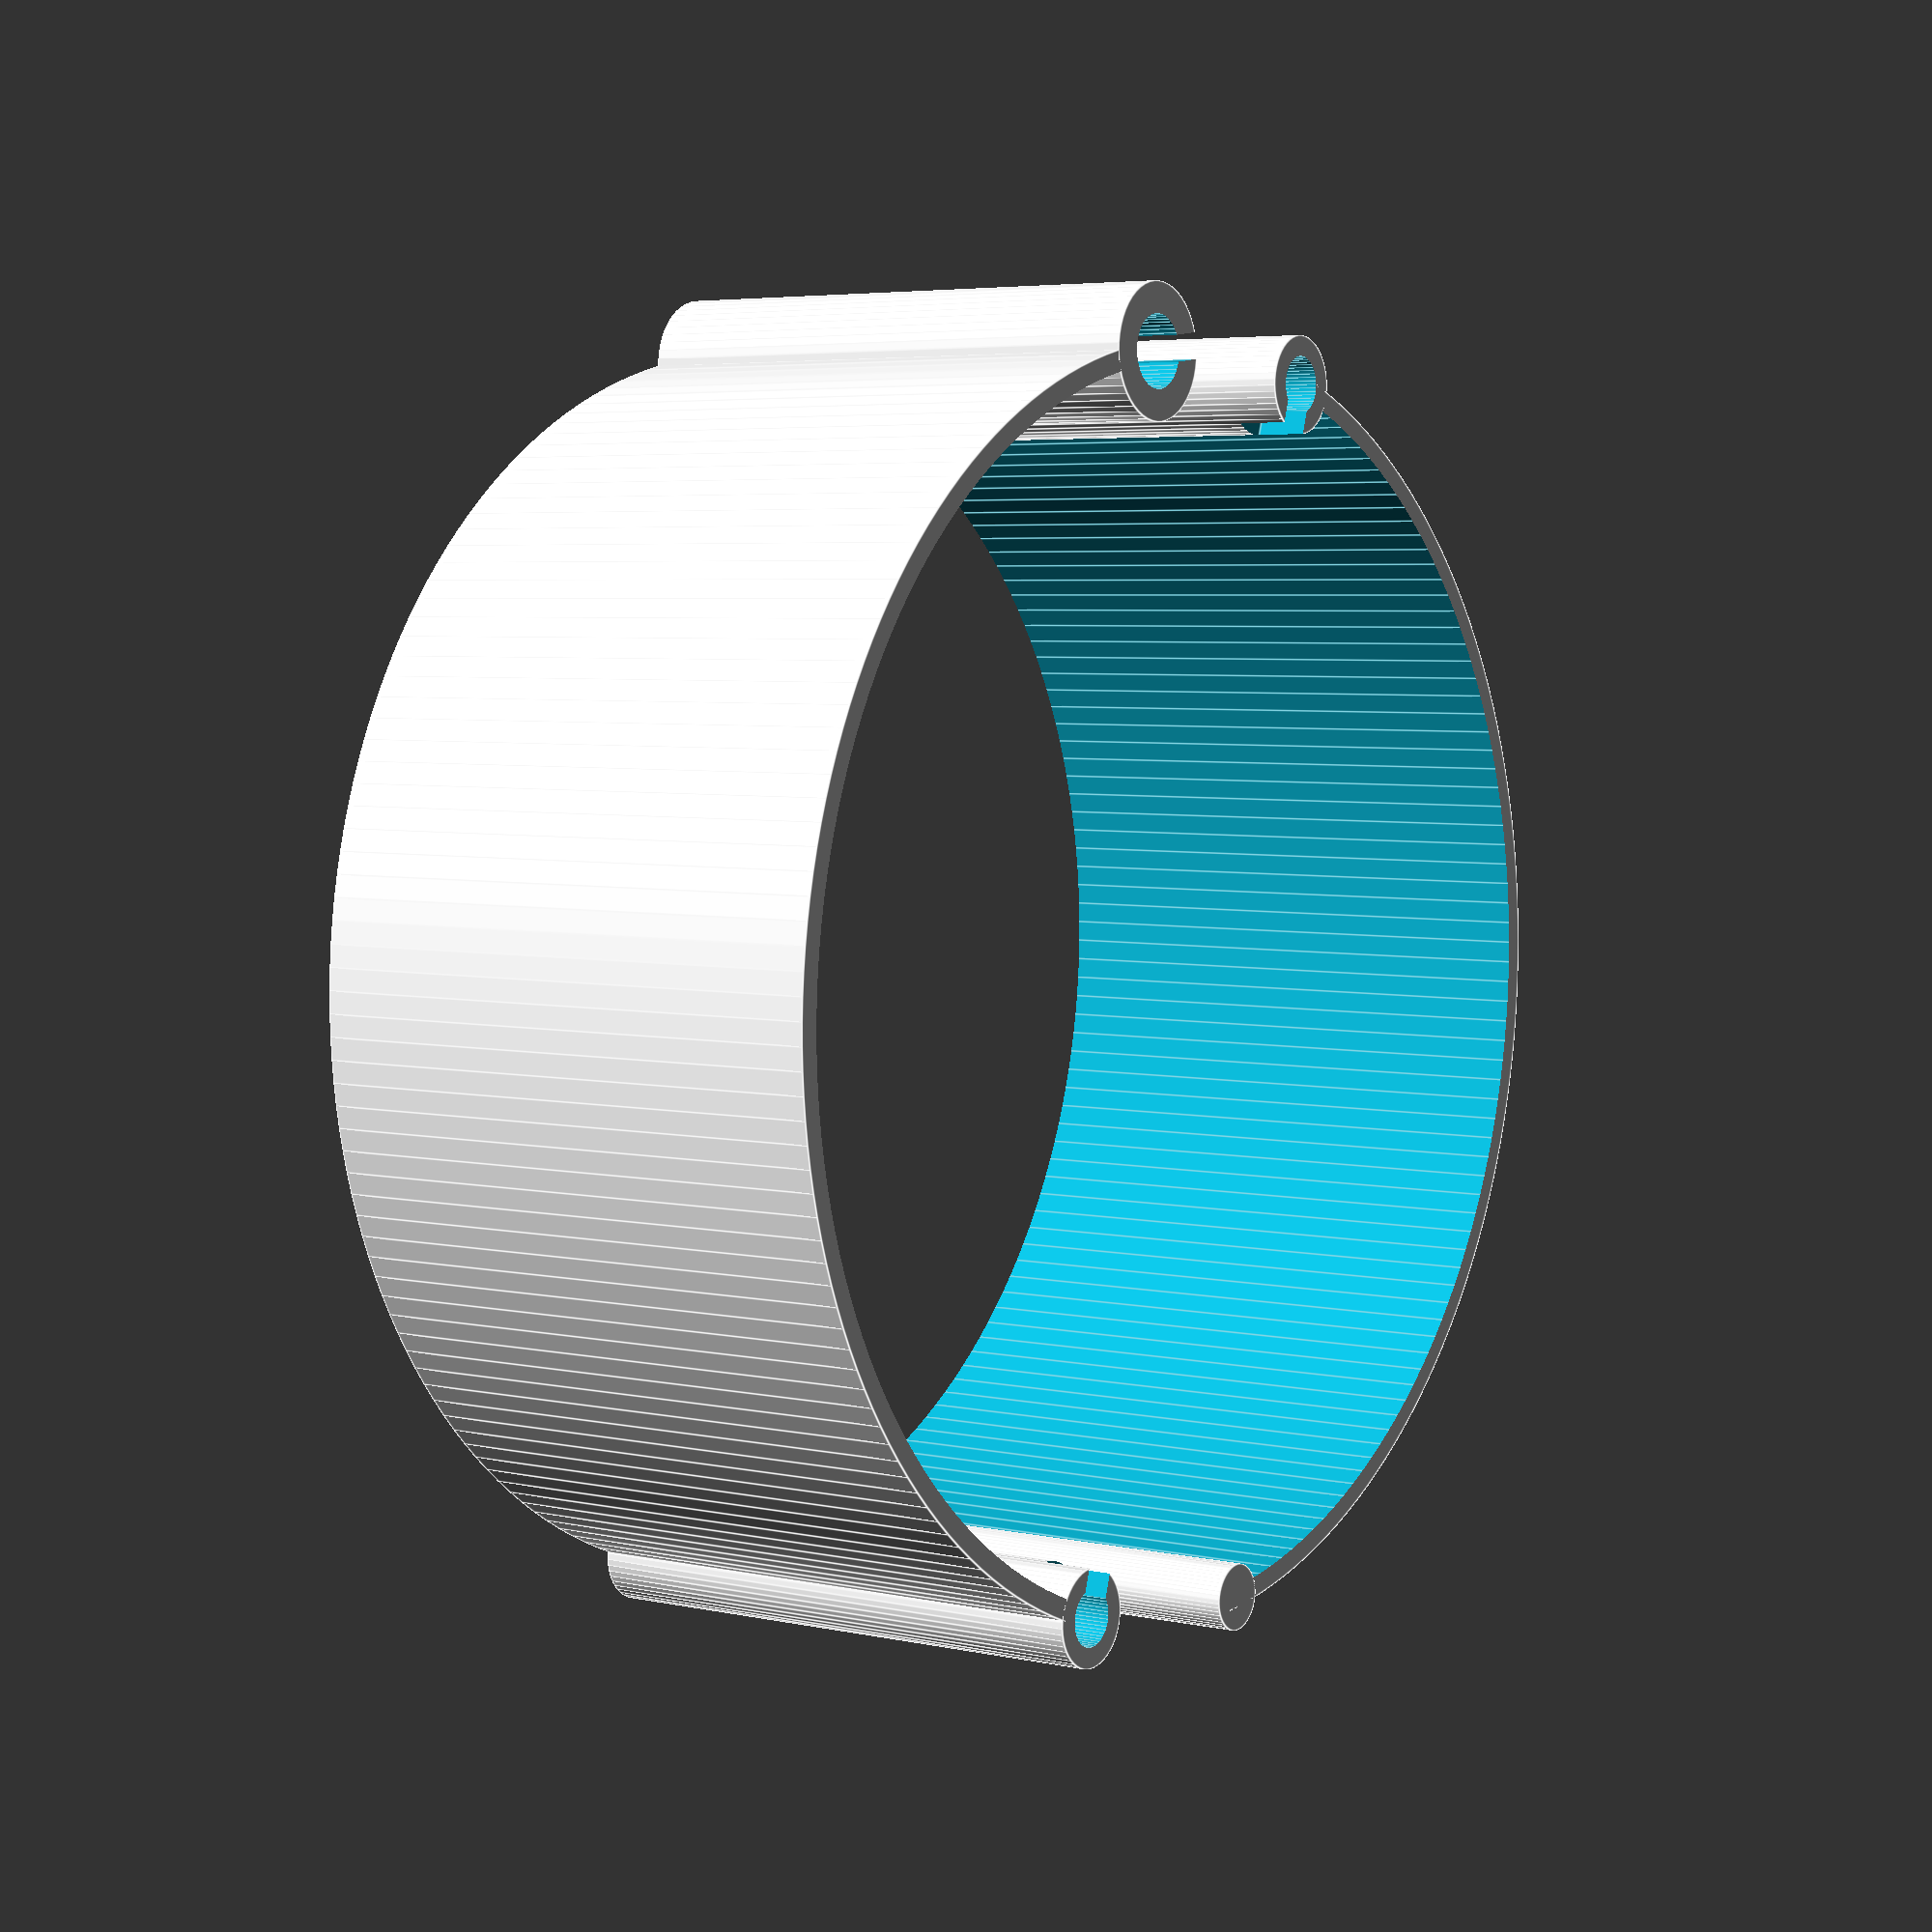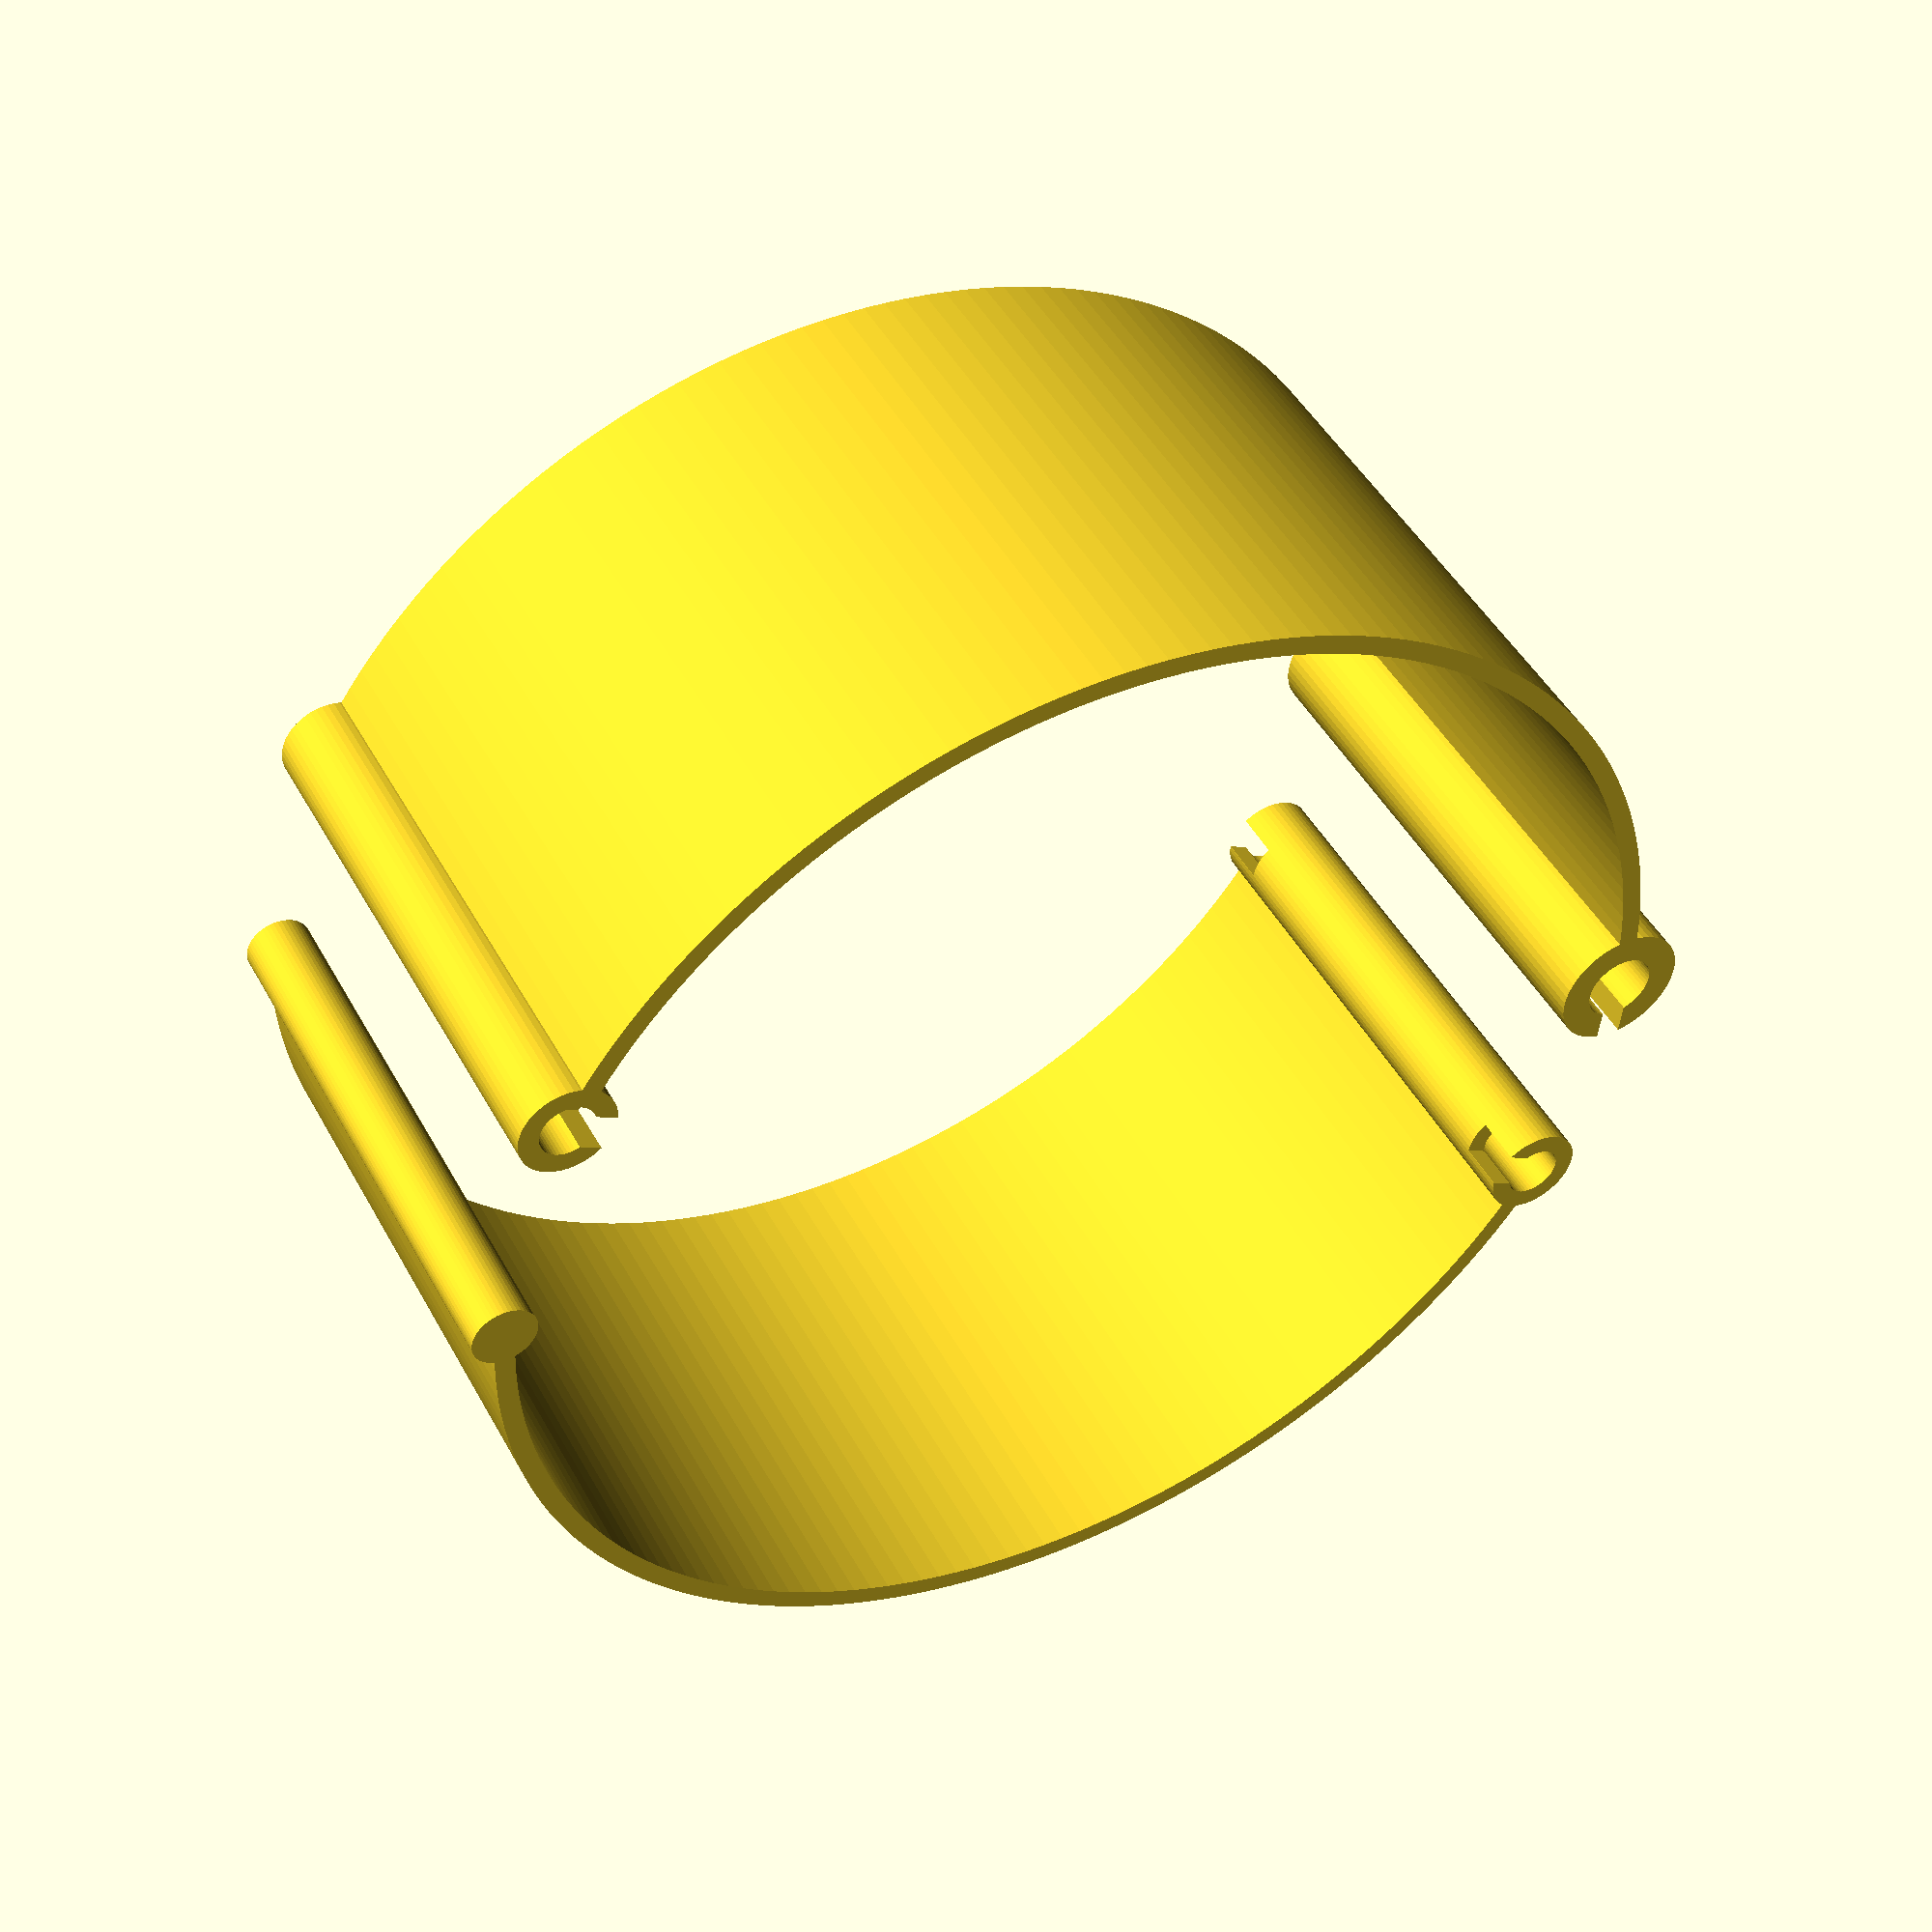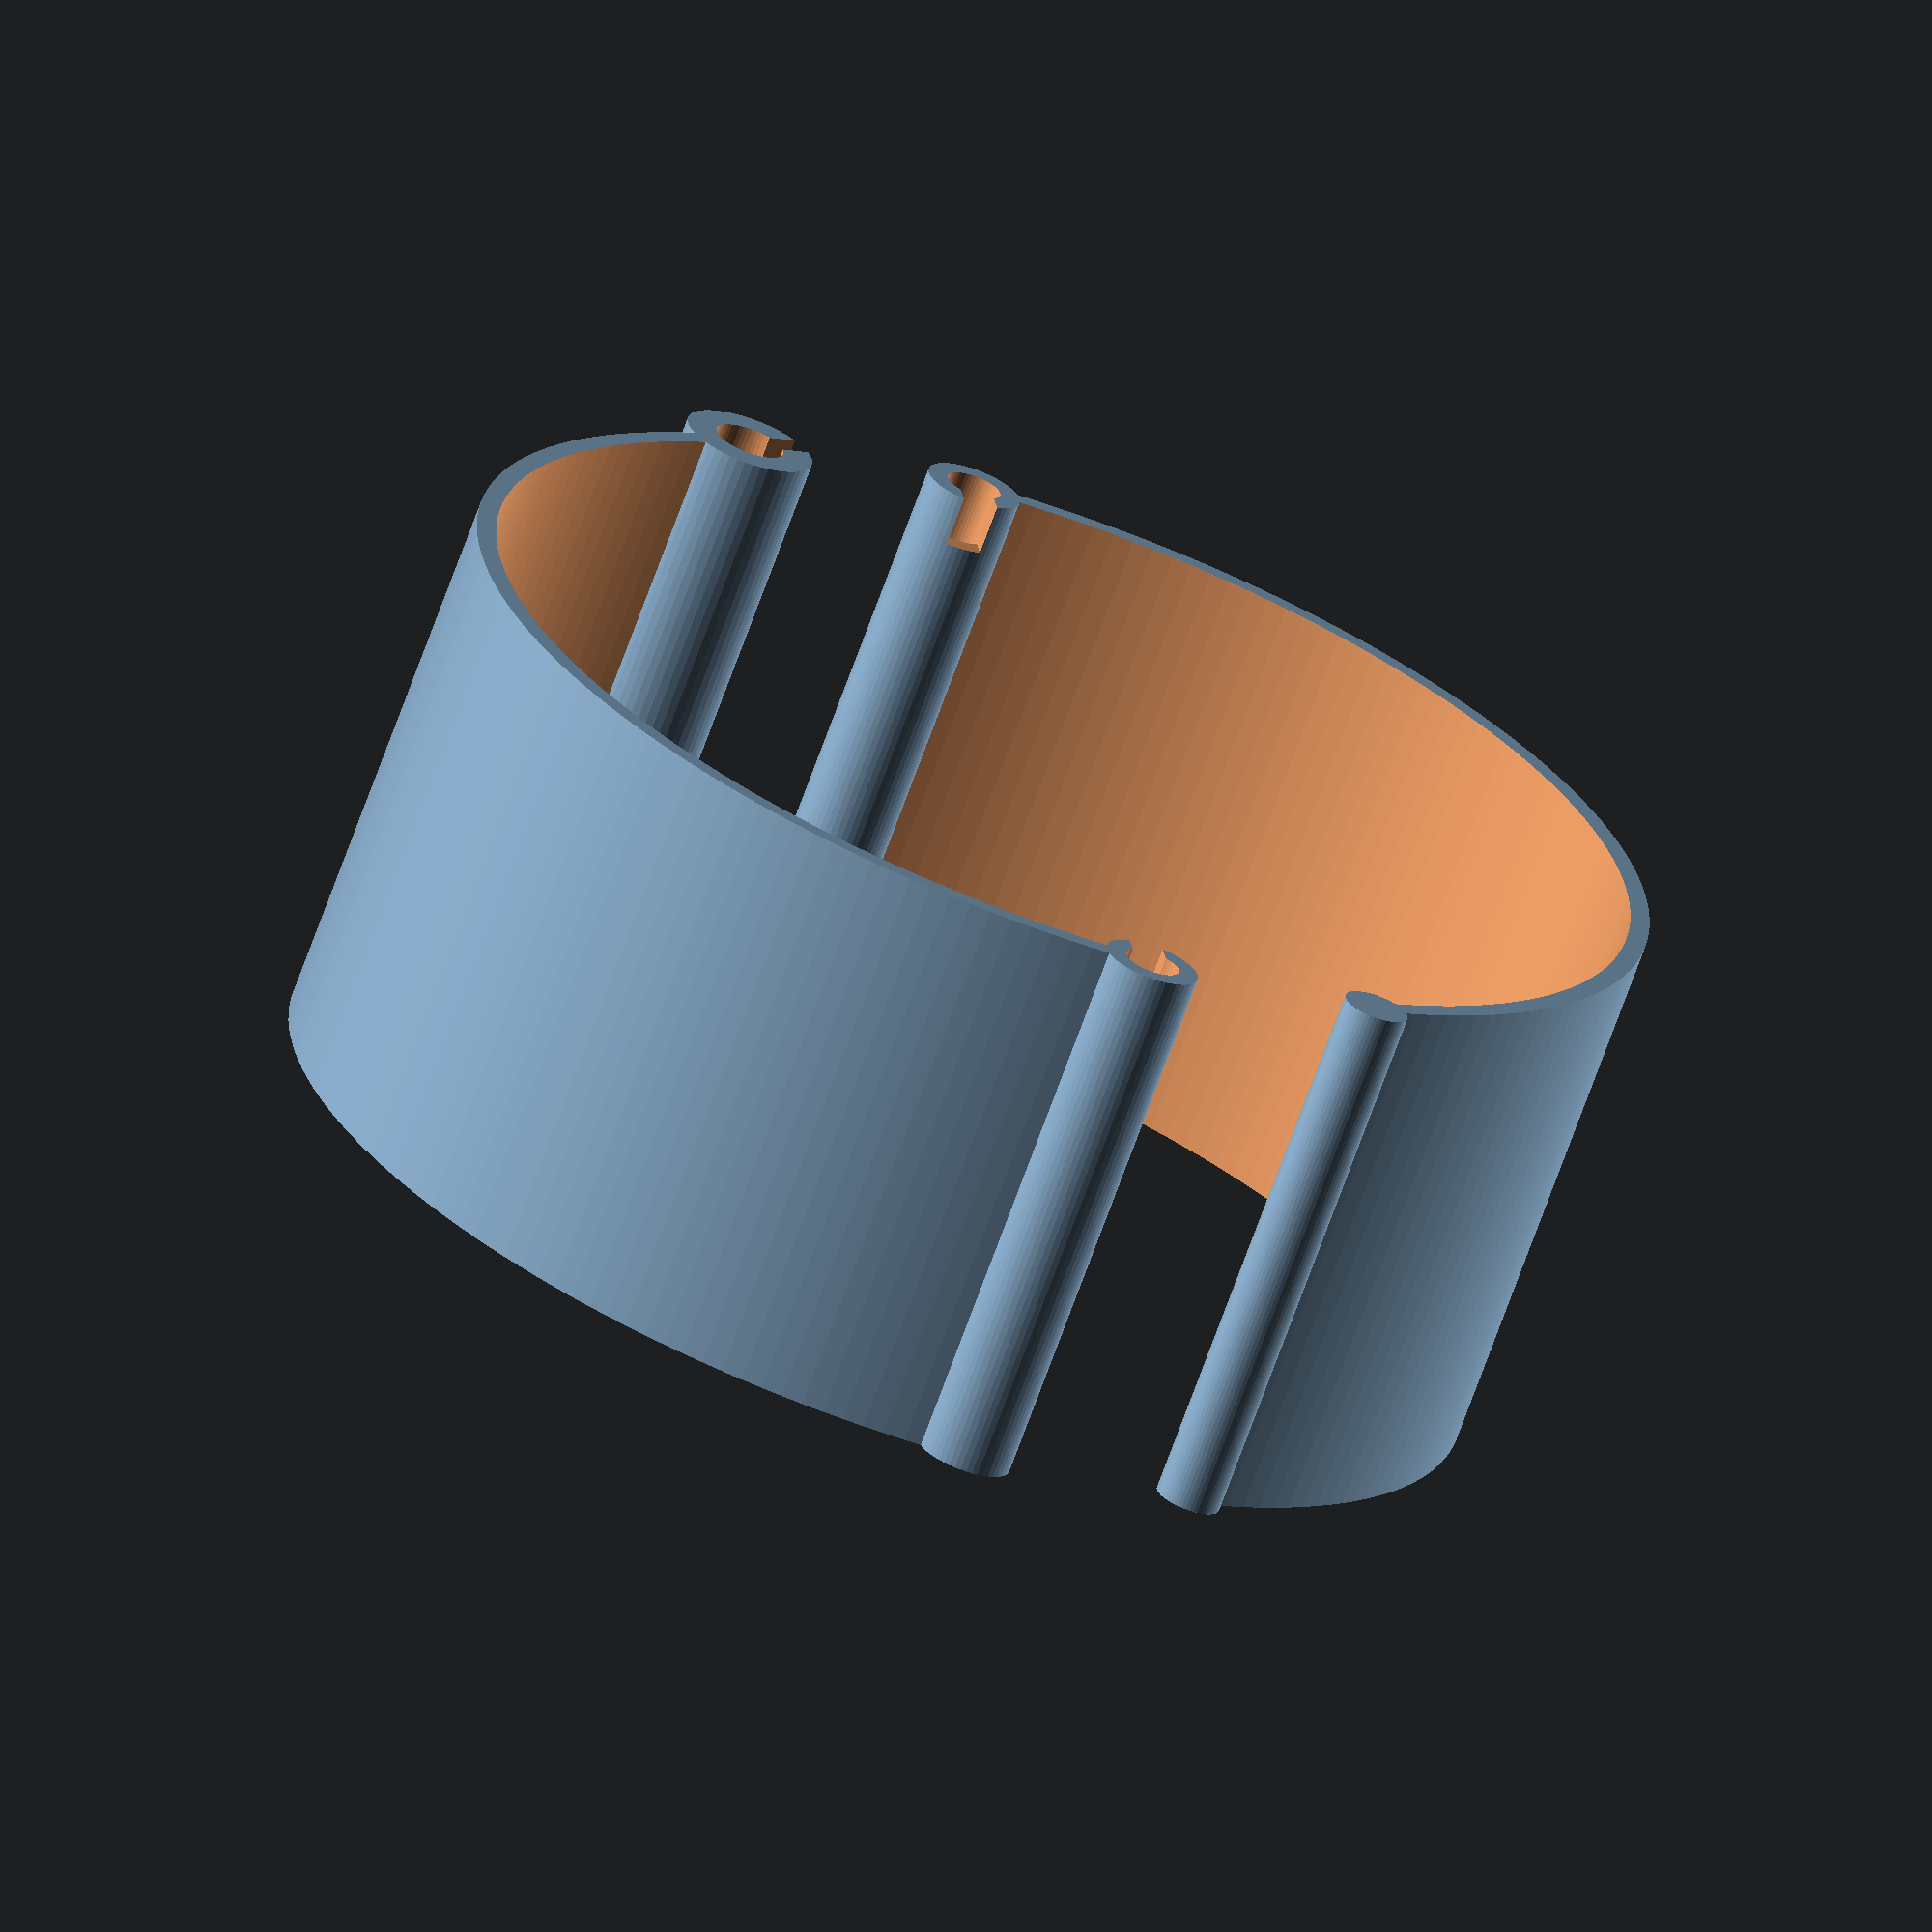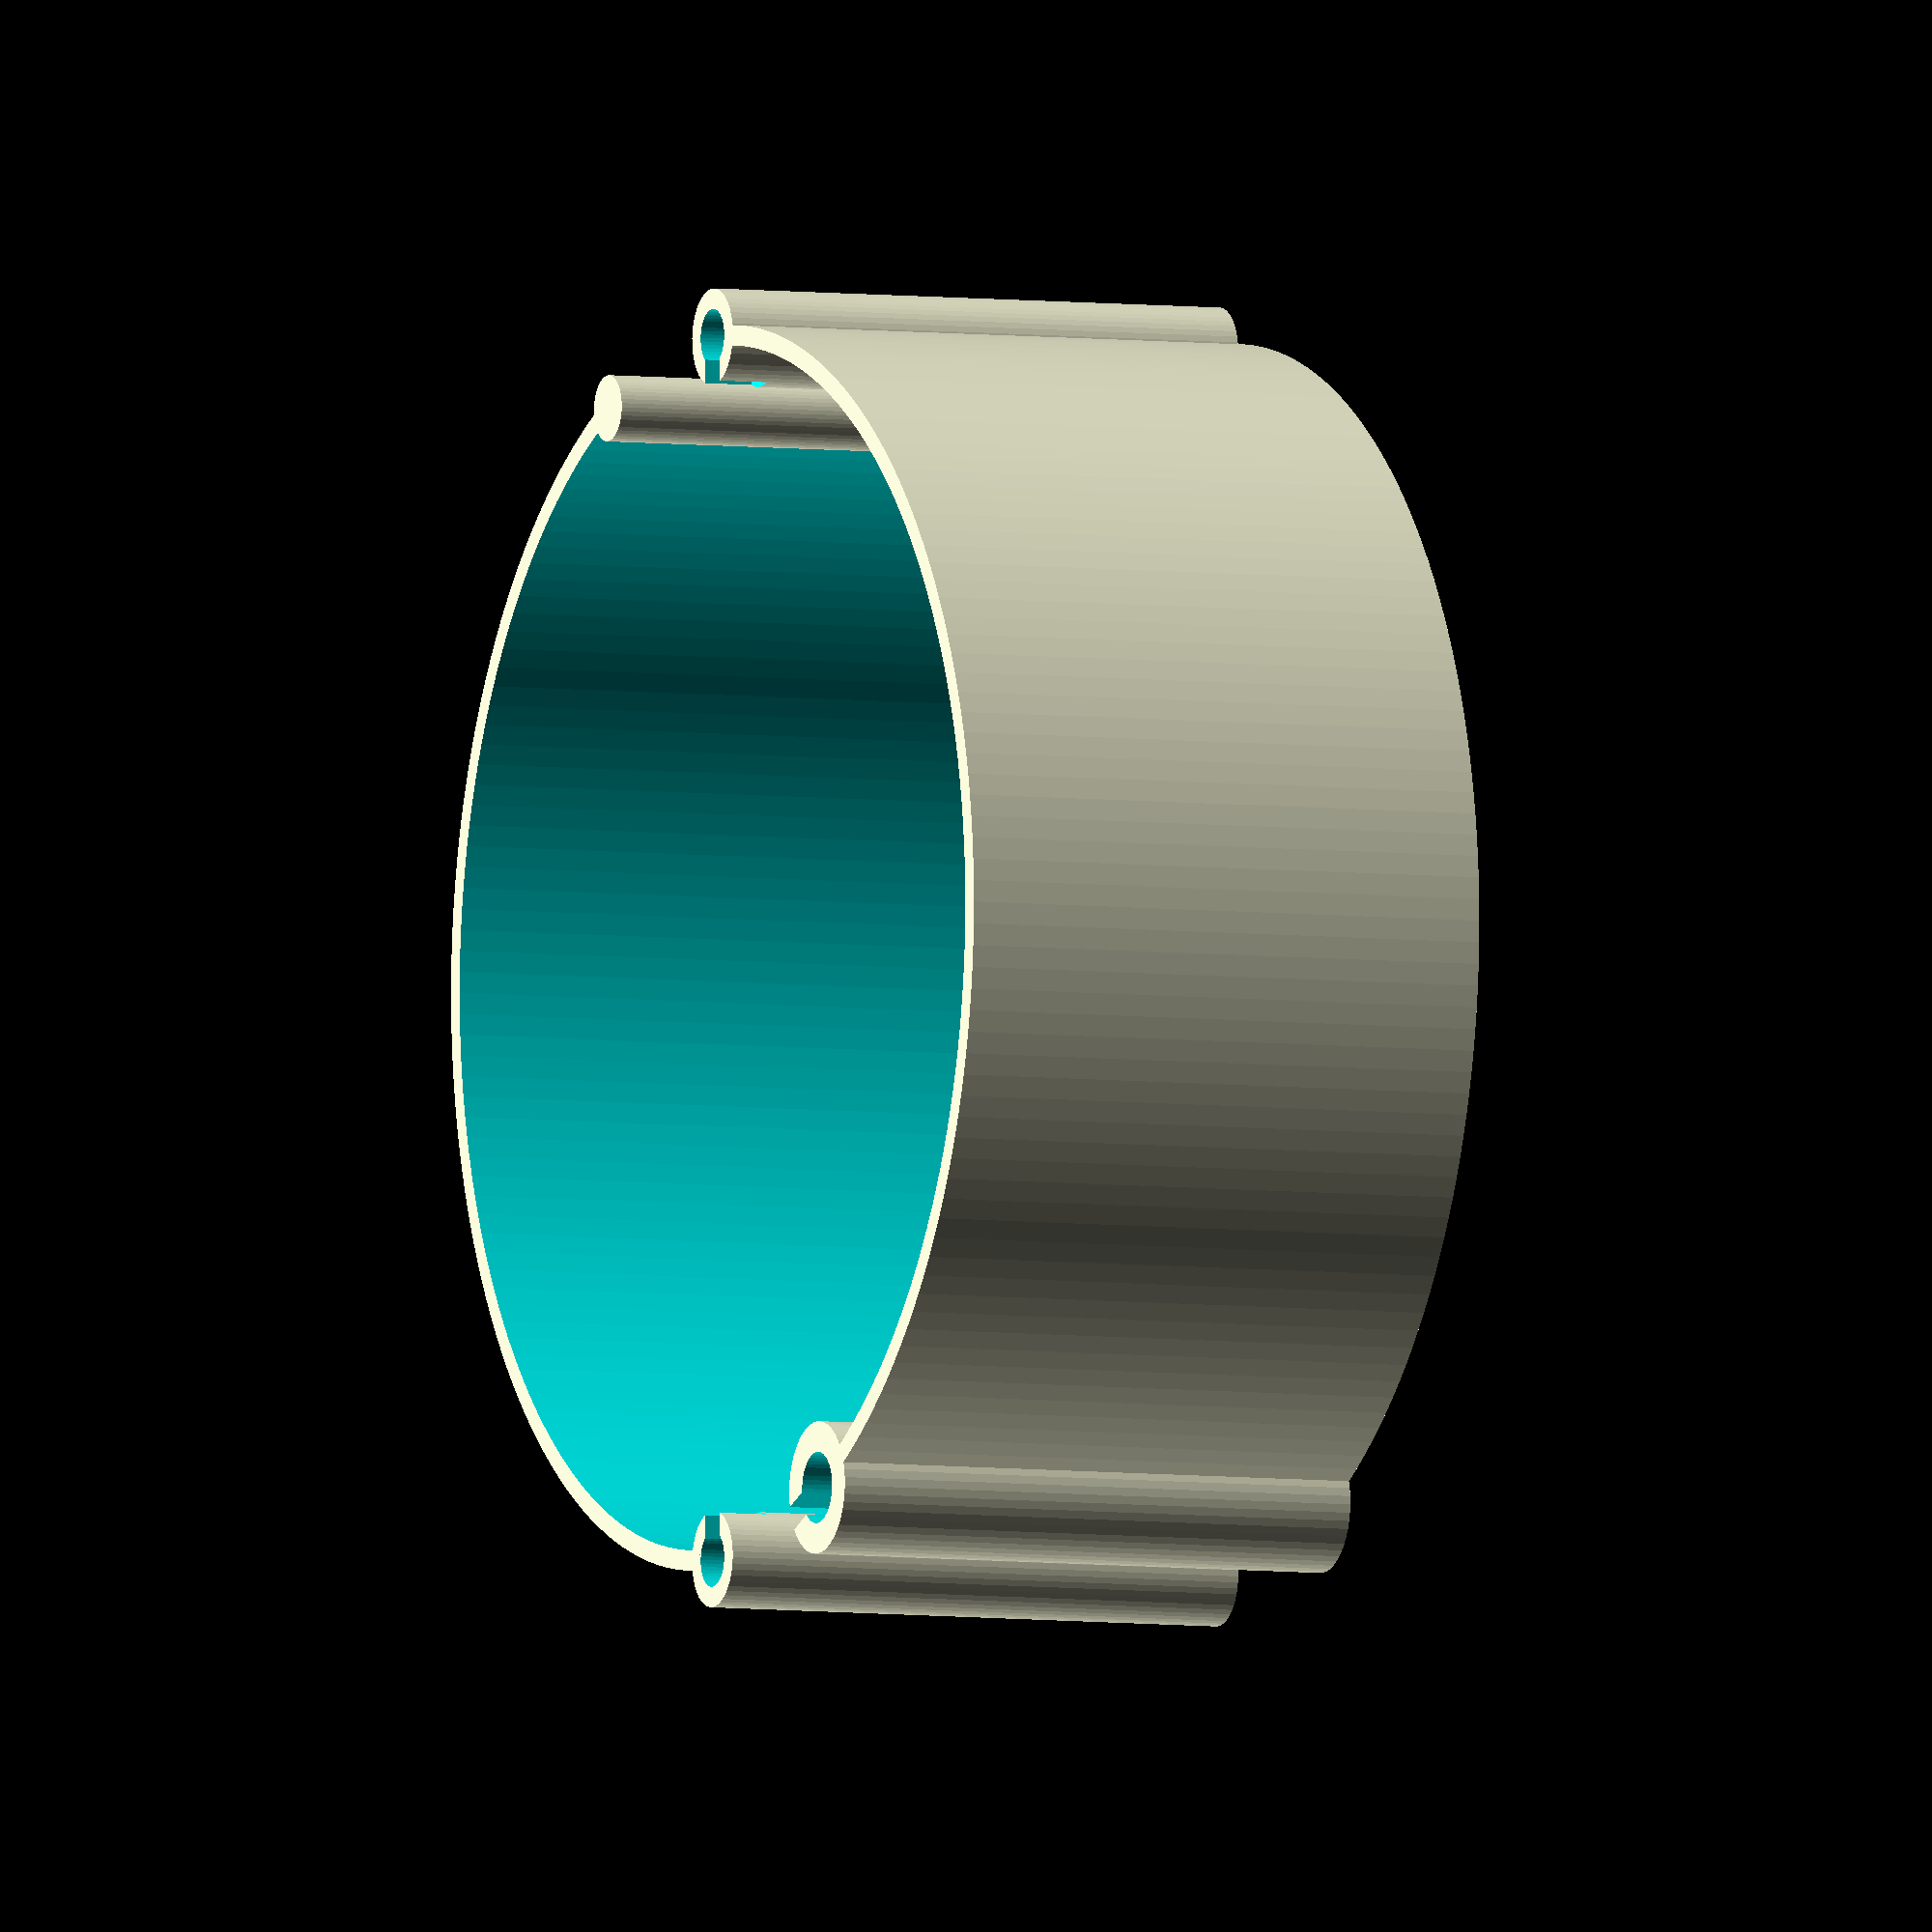
<openscad>
//watchband by isaac budmen @ibudmen

// Width of strap?
strap_width = 21.8; // [8,9,10,11,12,13,14,15,16,17,18,19,20,21,22,24,26]
// Length of strap?
// NOTE_ This is actually the outer radius
strap_length = 24; // [22,24,26,28,30,32,34,36,38,40,42]

//Other variables
strap_thickness = 0.8;
pin_radius = 1.1; // Spring pin diameter divided by 2
pin_thickness = 0.8;
latch_radius = 1.4;
latch_thickness = 1.2;
latch_play = 0.1;
latch_strap_play = 0.1;
notch_length = 2;
notch_width = 1.4;
separation_angle = 12;

strap_end = strap_length * cos(12);
piece_offset = strap_length * sin(12);

notch_depth = 2*(pin_radius+pin_thickness);
//WHERE THE MAGIC HAPPENS
union(){
  band();
  pins(); 
  latch();
}

module pins(){
  difference(){
    translate([-piece_offset,-strap_end,0])
      cylinder(strap_width,r=pin_radius+pin_thickness,$fn = 50,center=true);
    translate([-piece_offset,-strap_end,0])
      cylinder(strap_width+2,r=pin_radius,$fn = 50,center=true);
    translate([-piece_offset,-strap_end,strap_width/2-notch_length]) rotate(-separation_angle)
      translate([-notch_width/2,0,0]) cube([notch_width,notch_depth,notch_length+1]);
    translate([-piece_offset,-strap_end,-strap_width/2-1]) rotate(-separation_angle)
      translate([-notch_width/2,0,0]) cube([notch_width,notch_depth,notch_length+1]);
  }

  difference(){
    translate([piece_offset,strap_end,0])
      cylinder(strap_width,r=pin_radius+pin_thickness,$fn = 50,center=true);
    translate([piece_offset,strap_end,0])
      cylinder(strap_width+2,r=pin_radius,$fn = 50,center=true);
      
    translate([piece_offset,strap_end,strap_width/2-notch_length]) rotate(180-separation_angle)
      translate([-notch_width/2,0,0]) cube([notch_width,notch_depth,notch_length+1]);
    translate([piece_offset,strap_end,-(strap_width/2)-1]) rotate(180-separation_angle)
      translate([-notch_width/2,0,0]) cube([notch_width,notch_depth,notch_length+1]);
  }
}

module latch() {
  difference(){
    translate([piece_offset,-strap_end,0])
      cylinder(strap_width,r=latch_radius+latch_thickness,center=true,$fn = 50); //outside latch - body  
    translate([piece_offset,-strap_end,0])
      cylinder(strap_width+3,r=latch_radius,center=true,$fn = 50); // //outside latch - clearing cylinder for pin
    translate([piece_offset,-strap_end,0]) rotate([0,0,separation_angle])
      translate([-(latch_radius + latch_thickness)/2,0,0])
        cube([latch_radius + latch_thickness,strap_thickness+2*latch_strap_play,30],center=true);
     // clearing cube for band
  }
    
  translate([-piece_offset,strap_end,0])
    cylinder(strap_width,r=latch_radius-latch_play,center=true,$fn = 50); // inside latch pin
}

module band(){
  difference(){ 
    cylinder(strap_width,r=strap_length+strap_thickness/2,center=true, $fn=180);
    cylinder(strap_width+2,r=strap_length-strap_thickness/2,center=true, $fn=180);
    
    // strip separators
    translate([pin_radius,strap_length,0]) cube(size = [2*piece_offset+pin_radius,strap_length,24],center=true);
    translate([(latch_radius+latch_play-pin_radius)/2,-strap_length,0]) cube(size = [2*piece_offset+latch_radius+latch_play+pin_radius,strap_length,24],center=true);
  }
}

</openscad>
<views>
elev=175.6 azim=5.1 roll=234.0 proj=p view=edges
elev=313.5 azim=288.0 roll=332.7 proj=p view=wireframe
elev=249.9 azim=339.1 roll=199.8 proj=o view=solid
elev=184.7 azim=168.0 roll=114.8 proj=o view=solid
</views>
